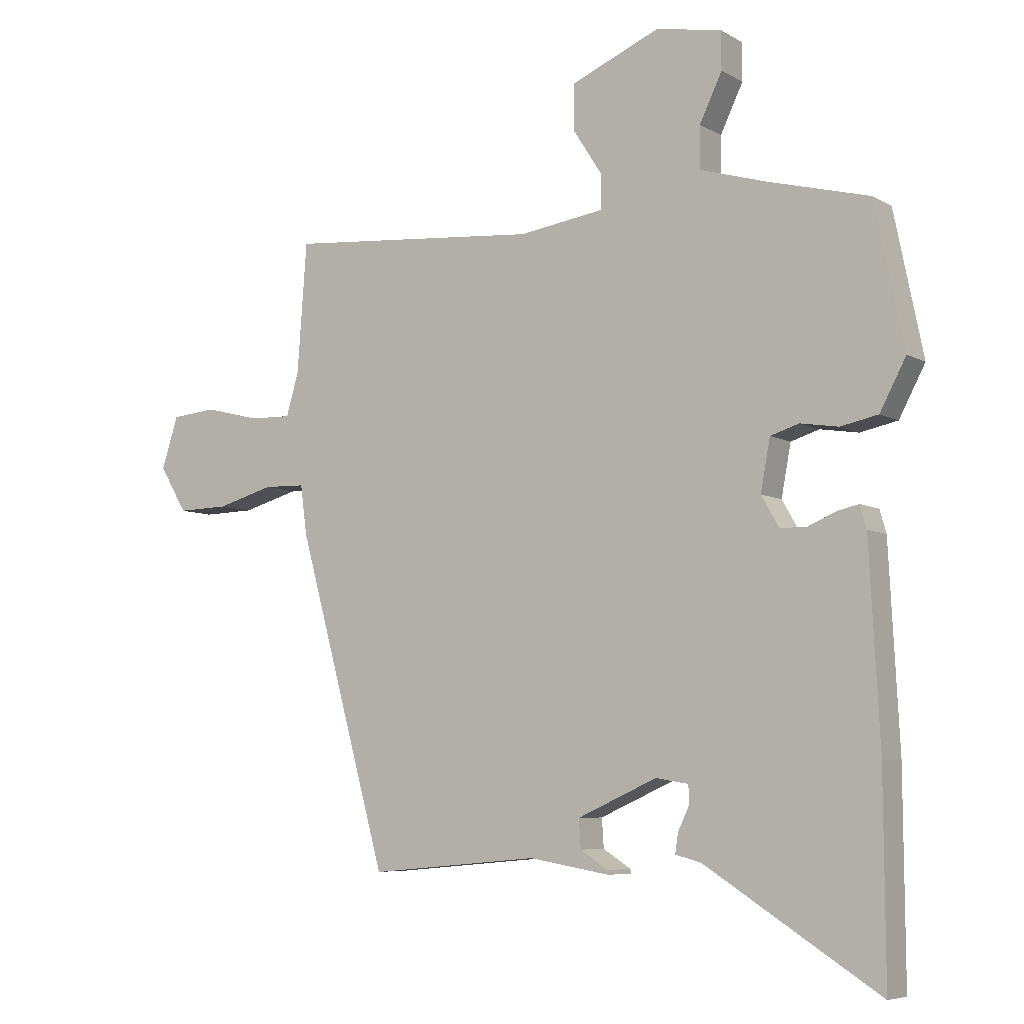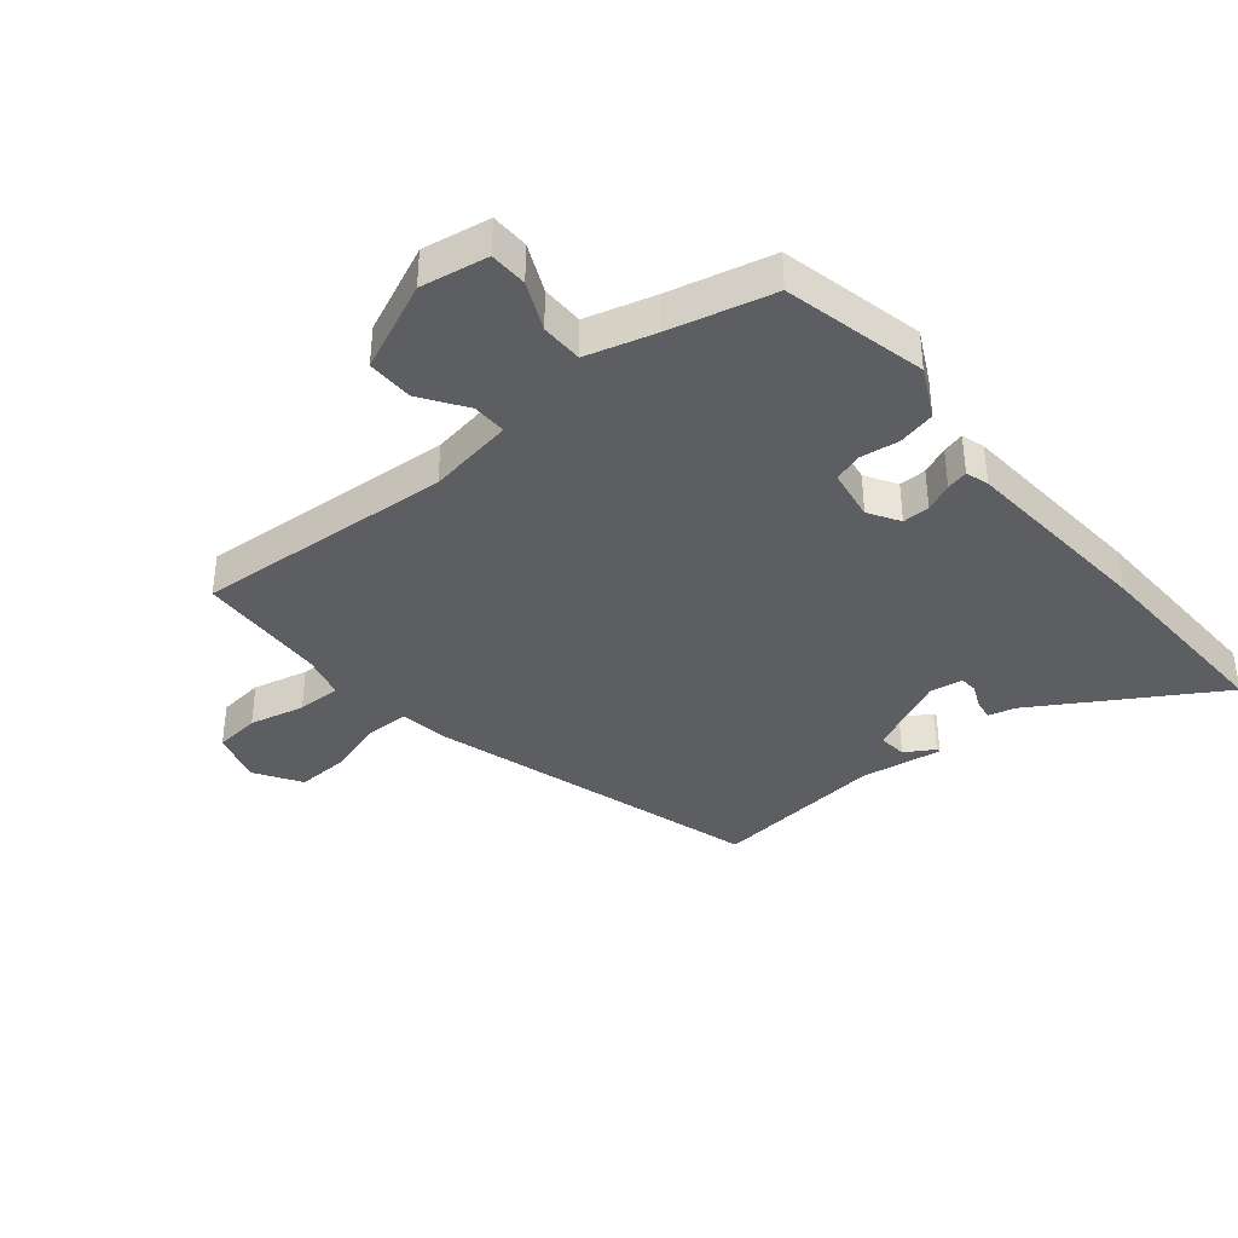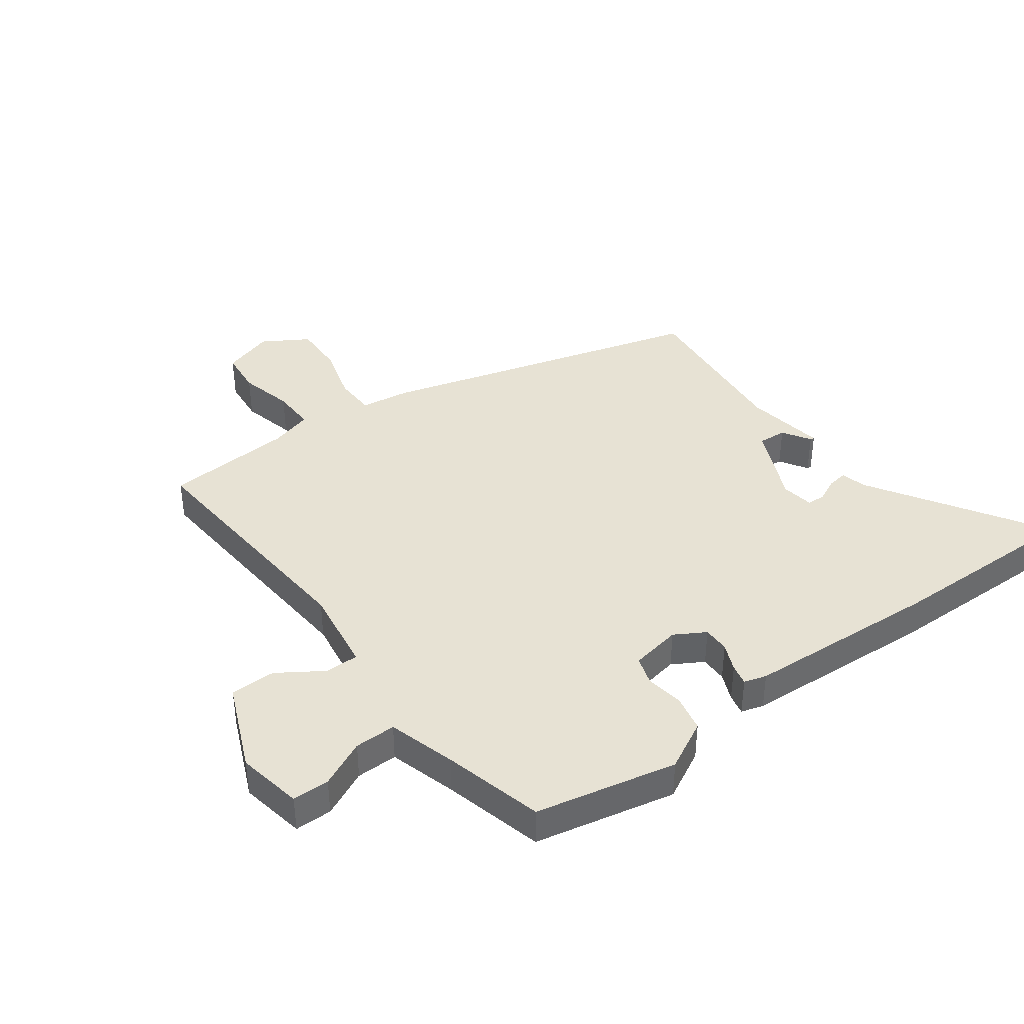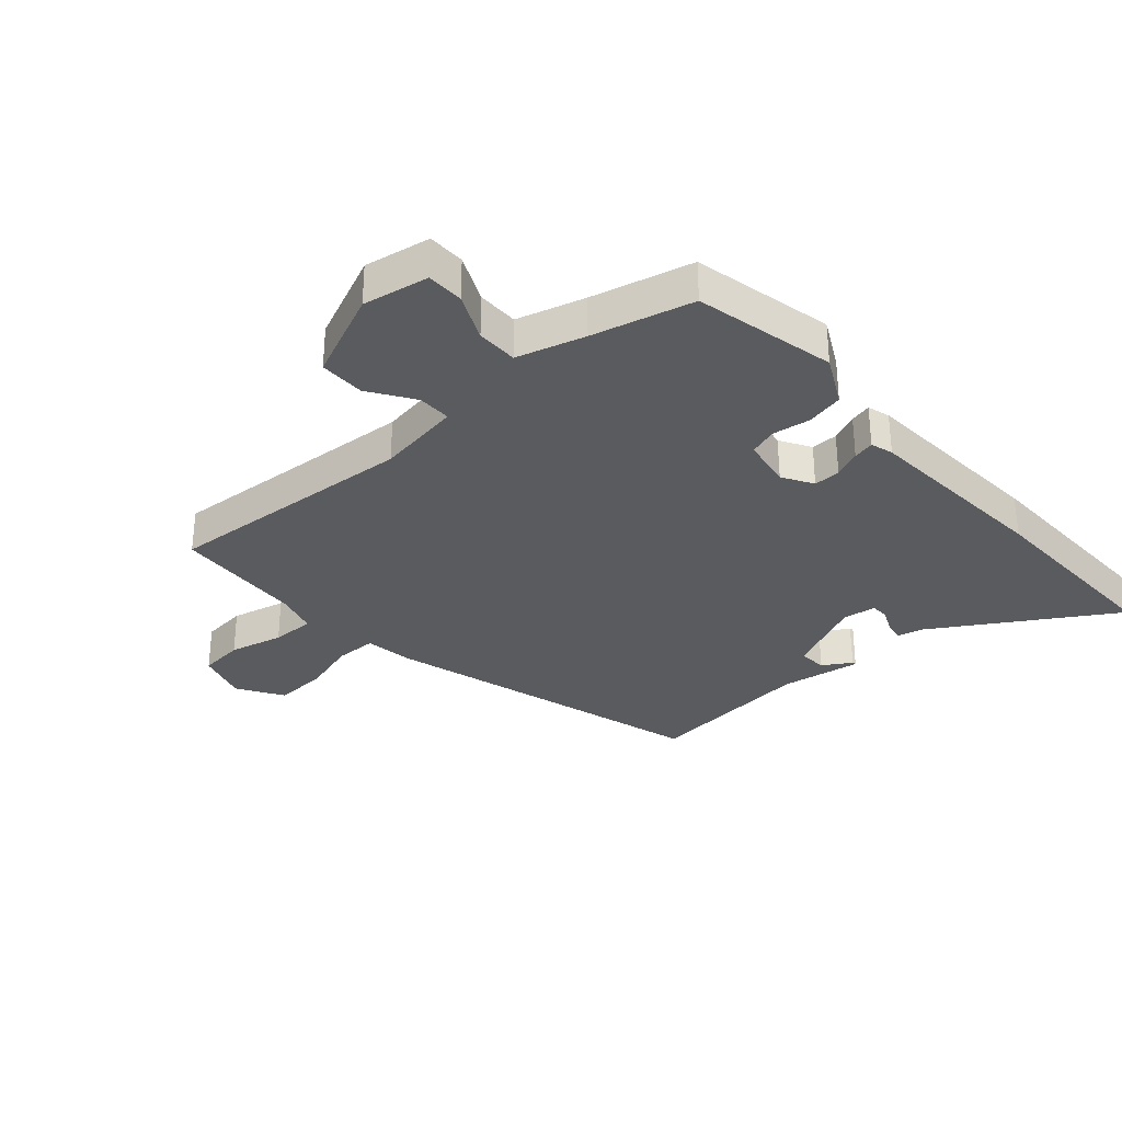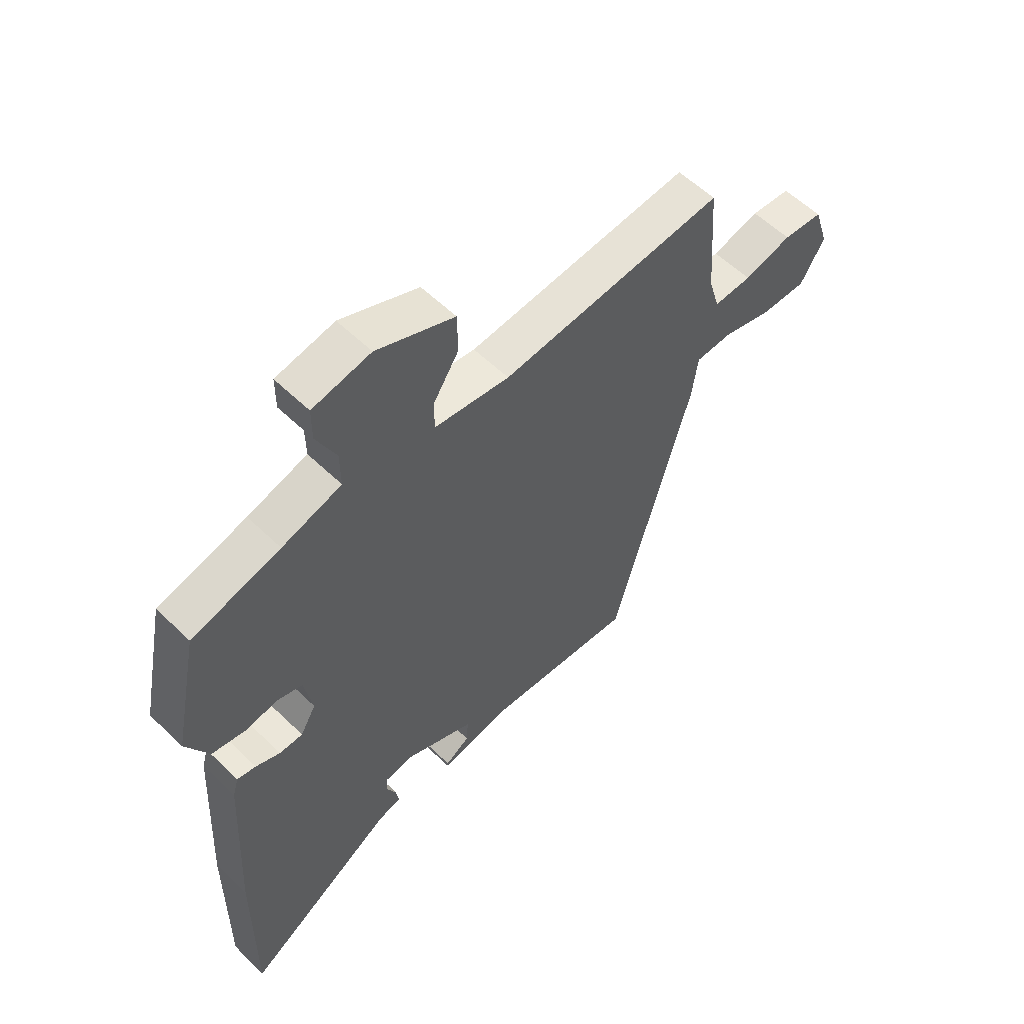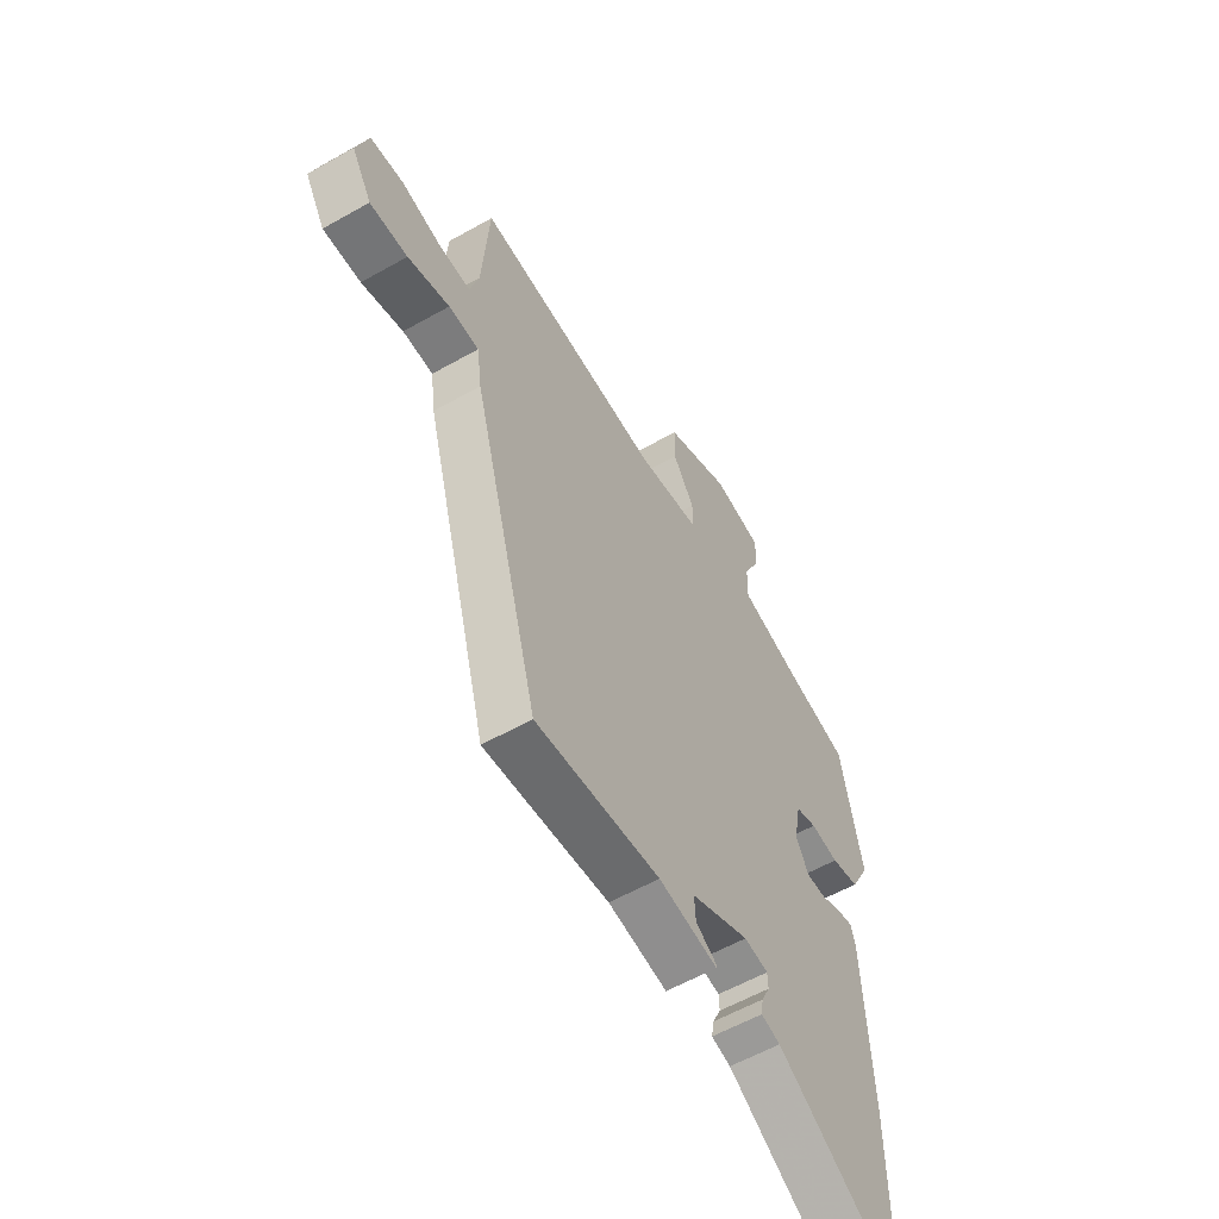
<metadata>
{"format":"obj","ext":"obj","renderer":"f3d","projection":"perspective","resolution":1024,"background":"white","views":[{"elev":-6.5,"azim":32.2,"up":"+Z"},{"elev":-37.6,"azim":40.7,"up":"+Y"},{"elev":39.9,"azim":54.0,"up":"+Y"},{"elev":-32.0,"azim":42.2,"up":"+Y"},{"elev":57.1,"azim":135.2,"up":"+Z"},{"elev":-57.5,"azim":-59.5,"up":"+Z"}]}
</metadata>
<code>
v -0.373 0.07 -0.498
v -0.525 0.07 0.053
v -0.536 0.07 0.136
v -0.606 0.07 0.138
v -0.702 0.07 0.111
v -0.789 0.07 0.109
v -0.835 0.07 0.186
v -0.807 0.07 0.273
v -0.731 0.07 0.28
v -0.64 0.07 0.257
v -0.567 0.07 0.255
v -0.546 0.07 0.327
v -0.53 0.07 0.545
v -0.101 0.07 0.509
v 0.043 0.07 0.53
v 0.043 0.07 0.587
v -0.006 0.07 0.663
v -0.005 0.07 0.74
v 0.144 0.07 0.803
v 0.255 0.07 0.782
v 0.255 0.07 0.719
v 0.217 0.07 0.64
v 0.216 0.07 0.57
v 0.33 0.07 0.536
v 0.499 0.07 0.492
v 0.548 0.07 0.253
v 0.504 0.07 0.17
v 0.441 0.07 0.157
v 0.377 0.07 0.167
v 0.329 0.07 0.152
v 0.313 0.07 0.066
v 0.343 0.07 0.014
v 0.388 0.07 0.014
v 0.435 0.07 0.034
v 0.471 0.07 0.042
v 0.482 0.07 0.004
v 0.499 0.07 -0.325
v 0.501 0.07 -0.661
v 0.209 0.07 -0.475
v 0.165 0.07 -0.463
v 0.17 0.07 -0.43
v 0.189 0.07 -0.39
v 0.188 0.07 -0.359
v 0.133 0.07 -0.35
v -0.001 0.07 -0.41
v 0.002 0.07 -0.458
v 0.049 0.07 -0.488
v 0.05 0.07 -0.495
v -0.086 0.07 -0.472
v -0.373 0 -0.498
v -0.525 0 0.053
v -0.536 0 0.136
v -0.606 0 0.138
v -0.702 0 0.111
v -0.789 0 0.109
v -0.835 0 0.186
v -0.807 0 0.273
v -0.731 0 0.28
v -0.64 0 0.257
v -0.567 0 0.255
v -0.546 0 0.327
v -0.53 0 0.545
v -0.101 0 0.509
v 0.043 0 0.53
v 0.043 0 0.587
v -0.006 0 0.663
v -0.005 0 0.74
v 0.144 0 0.803
v 0.255 0 0.782
v 0.255 0 0.719
v 0.217 0 0.64
v 0.216 0 0.57
v 0.33 0 0.536
v 0.499 0 0.492
v 0.548 0 0.253
v 0.504 0 0.17
v 0.441 0 0.157
v 0.377 0 0.167
v 0.329 0 0.152
v 0.313 0 0.066
v 0.343 0 0.014
v 0.388 0 0.014
v 0.435 0 0.034
v 0.471 0 0.042
v 0.482 0 0.004
v 0.499 0 -0.325
v 0.501 0 -0.661
v 0.209 0 -0.475
v 0.165 0 -0.463
v 0.17 0 -0.43
v 0.189 0 -0.39
v 0.188 0 -0.359
v 0.133 0 -0.35
v -0.001 0 -0.41
v 0.002 0 -0.458
v 0.049 0 -0.488
v 0.05 0 -0.495
v -0.086 0 -0.472
f 46 47 48 49
f 1 2 3
f 49 1 3
f 46 49 3
f 45 46 3
f 44 45 3
f 43 44 3
f 39 40 41 42
f 39 42 43
f 38 39 43
f 37 38 43
f 36 37 43
f 35 36 43
f 34 35 43
f 33 34 43
f 32 33 43
f 31 32 43 3
f 27 28 29
f 26 27 29
f 25 26 29
f 24 25 29
f 23 24 29 30
f 20 21 22
f 19 20 22
f 18 19 22
f 17 18 22
f 16 17 22
f 15 16 22 23
f 12 13 14
f 11 12 14 15
f 8 9 10
f 7 8 10
f 6 7 10
f 5 6 10
f 4 5 10
f 3 4 10 11
f 23 30 31
f 15 23 31
f 11 15 31
f 3 11 31
f 98 97 96 95
f 52 51 50
f 52 50 98
f 52 98 95
f 52 95 94
f 52 94 93
f 52 93 92
f 91 90 89 88
f 92 91 88
f 92 88 87
f 92 87 86
f 92 86 85
f 92 85 84
f 92 84 83
f 92 83 82
f 92 82 81
f 52 92 81 80
f 78 77 76
f 78 76 75
f 78 75 74
f 78 74 73
f 79 78 73 72
f 71 70 69
f 71 69 68
f 71 68 67
f 71 67 66
f 71 66 65
f 72 71 65 64
f 63 62 61
f 64 63 61 60
f 59 58 57
f 59 57 56
f 59 56 55
f 59 55 54
f 59 54 53
f 60 59 53 52
f 80 79 72
f 80 72 64
f 80 64 60
f 80 60 52
f 1 50 51 2
f 2 51 52 3
f 3 52 53 4
f 4 53 54 5
f 5 54 55 6
f 6 55 56 7
f 7 56 57 8
f 8 57 58 9
f 9 58 59 10
f 10 59 60 11
f 11 60 61 12
f 12 61 62 13
f 13 62 63 14
f 14 63 64 15
f 15 64 65 16
f 16 65 66 17
f 17 66 67 18
f 18 67 68 19
f 19 68 69 20
f 20 69 70 21
f 21 70 71 22
f 22 71 72 23
f 23 72 73 24
f 24 73 74 25
f 25 74 75 26
f 26 75 76 27
f 27 76 77 28
f 28 77 78 29
f 29 78 79 30
f 30 79 80 31
f 31 80 81 32
f 32 81 82 33
f 33 82 83 34
f 34 83 84 35
f 35 84 85 36
f 36 85 86 37
f 37 86 87 38
f 38 87 88 39
f 39 88 89 40
f 40 89 90 41
f 41 90 91 42
f 42 91 92 43
f 43 92 93 44
f 44 93 94 45
f 45 94 95 46
f 46 95 96 47
f 47 96 97 48
f 48 97 98 49
f 49 98 50 1

</code>
